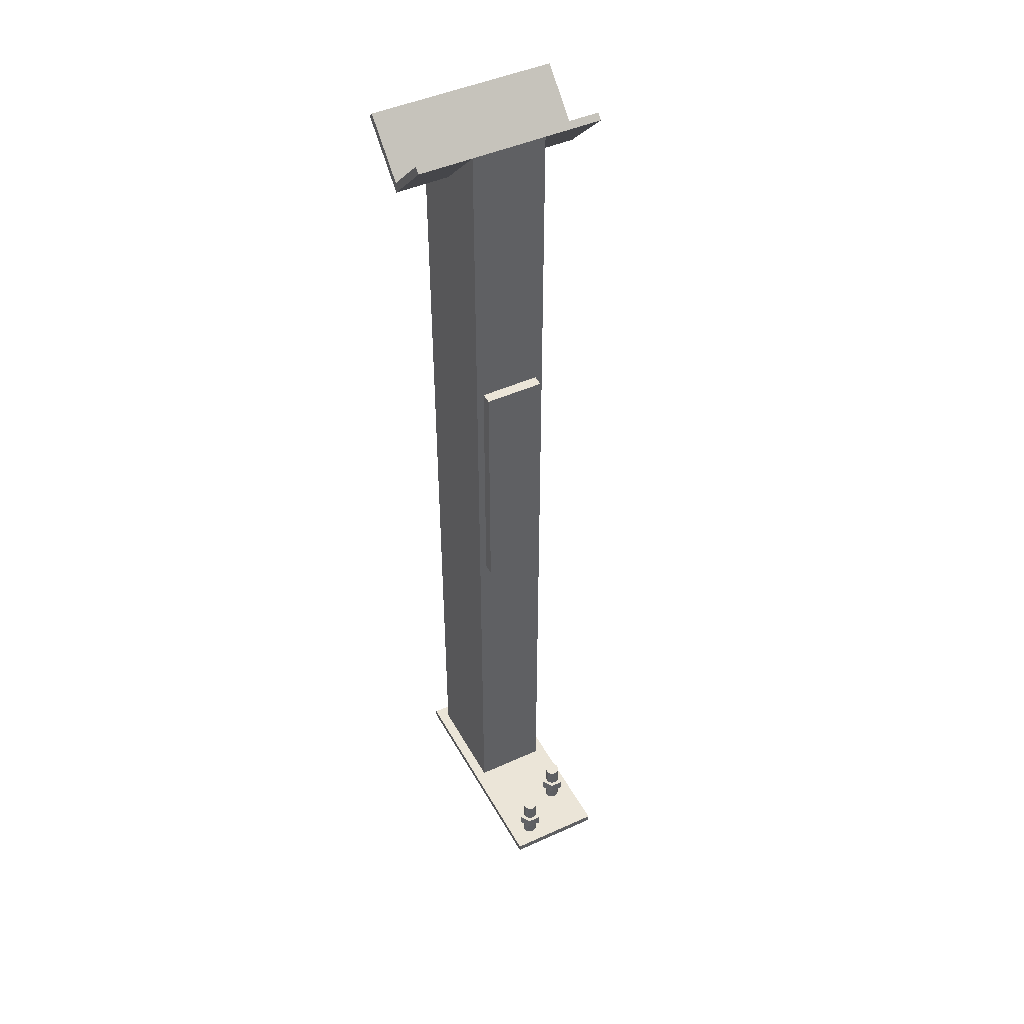
<metadata>
{"format":"obj","ext":"obj","renderer":"f3d","projection":"perspective","resolution":1024,"background":"white","views":[{"elev":45.8,"azim":-117.5,"up":"+Z"}]}
</metadata>
<code>
v 2876 -2.972e+04 5057
v 2891 -2.972e+04 5057
v 2906 -2.972e+04 5057
v 2906 -2.97e+04 5057
v 2891 -2.969e+04 5057
v 2876 -2.97e+04 5057
v 2891 -2.969e+04 5072
v 2906 -2.97e+04 5072
v 2906 -2.972e+04 5072
v 2891 -2.972e+04 5072
v 2876 -2.972e+04 5072
v 2876 -2.97e+04 5072
v 2876 -2.97e+04 5057
v 2876 -2.97e+04 5072
v 2876 -2.972e+04 5072
v 2876 -2.972e+04 5057
v 2876 -2.972e+04 5057
v 2876 -2.972e+04 5072
v 2891 -2.972e+04 5072
v 2891 -2.972e+04 5057
v 2891 -2.972e+04 5057
v 2891 -2.972e+04 5072
v 2906 -2.972e+04 5072
v 2906 -2.972e+04 5057
v 2906 -2.972e+04 5057
v 2906 -2.972e+04 5072
v 2906 -2.97e+04 5072
v 2906 -2.97e+04 5057
v 2906 -2.97e+04 5057
v 2906 -2.97e+04 5072
v 2891 -2.969e+04 5072
v 2891 -2.969e+04 5057
v 2891 -2.969e+04 5057
v 2891 -2.969e+04 5072
v 2876 -2.97e+04 5072
v 2876 -2.97e+04 5057
v 2891 -2.969e+04 5007
v 2876 -2.97e+04 5007
v 2876 -2.972e+04 5007
v 2891 -2.972e+04 5007
v 2906 -2.972e+04 5007
v 2906 -2.97e+04 5007
v 2886 -2.972e+04 5022
v 2891 -2.972e+04 5022
v 2876 -2.972e+04 5022
v 2886 -2.972e+04 5022
v 2876 -2.972e+04 5022
v 2884 -2.971e+04 5022
v 2883 -2.971e+04 5022
v 2884 -2.971e+04 5022
v 2876 -2.972e+04 5022
v 2882 -2.971e+04 5022
v 2883 -2.971e+04 5022
v 2876 -2.972e+04 5022
v 2881 -2.971e+04 5022
v 2882 -2.971e+04 5022
v 2876 -2.972e+04 5022
v 2876 -2.972e+04 5022
v 2876 -2.97e+04 5022
v 2881 -2.971e+04 5022
v 2891 -2.972e+04 5022
v 2886 -2.972e+04 5022
v 2889 -2.972e+04 5022
v 2891 -2.972e+04 5022
v 2891 -2.972e+04 5022
v 2889 -2.972e+04 5022
v 2891 -2.972e+04 5022
v 2891 -2.972e+04 5022
v 2894 -2.972e+04 5022
v 2894 -2.972e+04 5022
v 2896 -2.972e+04 5022
v 2891 -2.972e+04 5022
v 2891 -2.972e+04 5022
v 2896 -2.972e+04 5022
v 2906 -2.972e+04 5022
v 2898 -2.971e+04 5022
v 2906 -2.972e+04 5022
v 2896 -2.972e+04 5022
v 2898 -2.971e+04 5022
v 2900 -2.971e+04 5022
v 2906 -2.972e+04 5022
v 2901 -2.971e+04 5022
v 2906 -2.972e+04 5022
v 2900 -2.971e+04 5022
v 2906 -2.972e+04 5022
v 2901 -2.971e+04 5022
v 2901 -2.971e+04 5022
v 2901 -2.971e+04 5022
v 2906 -2.97e+04 5022
v 2906 -2.972e+04 5022
v 2901 -2.971e+04 5022
v 2901 -2.971e+04 5022
v 2906 -2.97e+04 5022
v 2900 -2.97e+04 5022
v 2906 -2.97e+04 5022
v 2901 -2.971e+04 5022
v 2900 -2.97e+04 5022
v 2898 -2.97e+04 5022
v 2906 -2.97e+04 5022
v 2896 -2.97e+04 5022
v 2906 -2.97e+04 5022
v 2898 -2.97e+04 5022
v 2906 -2.97e+04 5022
v 2896 -2.97e+04 5022
v 2891 -2.969e+04 5022
v 2891 -2.969e+04 5022
v 2886 -2.97e+04 5022
v 2876 -2.97e+04 5022
v 2889 -2.97e+04 5022
v 2886 -2.97e+04 5022
v 2891 -2.969e+04 5022
v 2891 -2.969e+04 5022
v 2891 -2.97e+04 5022
v 2889 -2.97e+04 5022
v 2894 -2.97e+04 5022
v 2891 -2.969e+04 5022
v 2896 -2.97e+04 5022
v 2891 -2.969e+04 5022
v 2894 -2.97e+04 5022
v 2891 -2.97e+04 5022
v 2882 -2.971e+04 5022
v 2881 -2.971e+04 5022
v 2876 -2.97e+04 5022
v 2883 -2.97e+04 5022
v 2882 -2.971e+04 5022
v 2876 -2.97e+04 5022
v 2884 -2.97e+04 5022
v 2883 -2.97e+04 5022
v 2876 -2.97e+04 5022
v 2876 -2.97e+04 5022
v 2886 -2.97e+04 5022
v 2884 -2.97e+04 5022
v 2898 -2.971e+04 5097
v 2896 -2.972e+04 5097
v 2894 -2.972e+04 5097
v 2891 -2.972e+04 5097
v 2889 -2.972e+04 5097
v 2886 -2.972e+04 5097
v 2884 -2.971e+04 5097
v 2883 -2.971e+04 5097
v 2882 -2.971e+04 5097
v 2881 -2.971e+04 5097
v 2882 -2.971e+04 5097
v 2883 -2.97e+04 5097
v 2884 -2.97e+04 5097
v 2886 -2.97e+04 5097
v 2889 -2.97e+04 5097
v 2891 -2.97e+04 5097
v 2894 -2.97e+04 5097
v 2896 -2.97e+04 5097
v 2898 -2.97e+04 5097
v 2900 -2.97e+04 5097
v 2901 -2.971e+04 5097
v 2901 -2.971e+04 5097
v 2901 -2.971e+04 5097
v 2900 -2.971e+04 5097
v 2889 -2.97e+04 5097
v 2889 -2.97e+04 5022
v 2891 -2.97e+04 5022
v 2891 -2.97e+04 5097
v 2886 -2.97e+04 5097
v 2886 -2.97e+04 5022
v 2889 -2.97e+04 5022
v 2889 -2.97e+04 5097
v 2883 -2.97e+04 5022
v 2884 -2.97e+04 5022
v 2884 -2.97e+04 5097
v 2883 -2.97e+04 5097
v 2886 -2.97e+04 5022
v 2886 -2.97e+04 5097
v 2884 -2.97e+04 5097
v 2884 -2.97e+04 5022
v 2882 -2.971e+04 5022
v 2883 -2.97e+04 5022
v 2883 -2.97e+04 5097
v 2882 -2.971e+04 5097
v 2881 -2.971e+04 5097
v 2881 -2.971e+04 5022
v 2882 -2.971e+04 5022
v 2882 -2.971e+04 5097
v 2882 -2.971e+04 5097
v 2882 -2.971e+04 5022
v 2881 -2.971e+04 5022
v 2881 -2.971e+04 5097
v 2883 -2.971e+04 5097
v 2883 -2.971e+04 5022
v 2882 -2.971e+04 5022
v 2882 -2.971e+04 5097
v 2886 -2.972e+04 5022
v 2884 -2.971e+04 5022
v 2884 -2.971e+04 5097
v 2886 -2.972e+04 5097
v 2883 -2.971e+04 5022
v 2883 -2.971e+04 5097
v 2884 -2.971e+04 5097
v 2884 -2.971e+04 5022
v 2889 -2.972e+04 5022
v 2886 -2.972e+04 5022
v 2886 -2.972e+04 5097
v 2889 -2.972e+04 5097
v 2891 -2.972e+04 5097
v 2891 -2.972e+04 5022
v 2889 -2.972e+04 5022
v 2889 -2.972e+04 5097
v 2894 -2.972e+04 5097
v 2894 -2.972e+04 5022
v 2891 -2.972e+04 5022
v 2891 -2.972e+04 5097
v 2896 -2.972e+04 5097
v 2896 -2.972e+04 5022
v 2894 -2.972e+04 5022
v 2894 -2.972e+04 5097
v 2900 -2.971e+04 5022
v 2898 -2.971e+04 5022
v 2898 -2.971e+04 5097
v 2900 -2.971e+04 5097
v 2896 -2.972e+04 5022
v 2896 -2.972e+04 5097
v 2898 -2.971e+04 5097
v 2898 -2.971e+04 5022
v 2901 -2.971e+04 5022
v 2900 -2.971e+04 5022
v 2900 -2.971e+04 5097
v 2901 -2.971e+04 5097
v 2901 -2.971e+04 5097
v 2901 -2.971e+04 5097
v 2901 -2.971e+04 5022
v 2901 -2.971e+04 5022
v 2901 -2.971e+04 5097
v 2901 -2.971e+04 5022
v 2901 -2.971e+04 5022
v 2901 -2.971e+04 5097
v 2900 -2.97e+04 5097
v 2900 -2.97e+04 5022
v 2901 -2.971e+04 5022
v 2901 -2.971e+04 5097
v 2896 -2.97e+04 5022
v 2898 -2.97e+04 5022
v 2898 -2.97e+04 5097
v 2896 -2.97e+04 5097
v 2900 -2.97e+04 5022
v 2900 -2.97e+04 5097
v 2898 -2.97e+04 5097
v 2898 -2.97e+04 5022
v 2894 -2.97e+04 5022
v 2896 -2.97e+04 5022
v 2896 -2.97e+04 5097
v 2894 -2.97e+04 5097
v 2894 -2.97e+04 5097
v 2891 -2.97e+04 5097
v 2891 -2.97e+04 5022
v 2894 -2.97e+04 5022
v 2876 -2.972e+04 5022
v 2876 -2.972e+04 5007
v 2876 -2.97e+04 5007
v 2876 -2.97e+04 5022
v 2891 -2.972e+04 5022
v 2891 -2.972e+04 5007
v 2876 -2.972e+04 5007
v 2876 -2.972e+04 5022
v 2906 -2.972e+04 5022
v 2906 -2.972e+04 5007
v 2891 -2.972e+04 5007
v 2891 -2.972e+04 5022
v 2906 -2.97e+04 5022
v 2906 -2.97e+04 5007
v 2906 -2.972e+04 5007
v 2906 -2.972e+04 5022
v 2891 -2.969e+04 5007
v 2906 -2.97e+04 5007
v 2906 -2.97e+04 5022
v 2891 -2.969e+04 5022
v 2876 -2.97e+04 5022
v 2876 -2.97e+04 5007
v 2891 -2.969e+04 5007
v 2891 -2.969e+04 5022
v 2831 -2.965e+04 5057
v 2846 -2.966e+04 5057
v 2861 -2.965e+04 5057
v 2861 -2.963e+04 5057
v 2846 -2.962e+04 5057
v 2831 -2.963e+04 5057
v 2846 -2.962e+04 5072
v 2861 -2.963e+04 5072
v 2861 -2.965e+04 5072
v 2846 -2.966e+04 5072
v 2831 -2.965e+04 5072
v 2831 -2.963e+04 5072
v 2831 -2.963e+04 5057
v 2831 -2.963e+04 5072
v 2831 -2.965e+04 5072
v 2831 -2.965e+04 5057
v 2831 -2.965e+04 5057
v 2831 -2.965e+04 5072
v 2846 -2.966e+04 5072
v 2846 -2.966e+04 5057
v 2846 -2.966e+04 5057
v 2846 -2.966e+04 5072
v 2861 -2.965e+04 5072
v 2861 -2.965e+04 5057
v 2861 -2.965e+04 5057
v 2861 -2.965e+04 5072
v 2861 -2.963e+04 5072
v 2861 -2.963e+04 5057
v 2861 -2.963e+04 5057
v 2861 -2.963e+04 5072
v 2846 -2.962e+04 5072
v 2846 -2.962e+04 5057
v 2846 -2.962e+04 5057
v 2846 -2.962e+04 5072
v 2831 -2.963e+04 5072
v 2831 -2.963e+04 5057
v 2846 -2.962e+04 5007
v 2831 -2.963e+04 5007
v 2831 -2.965e+04 5007
v 2846 -2.966e+04 5007
v 2861 -2.965e+04 5007
v 2861 -2.963e+04 5007
v 2841 -2.965e+04 5022
v 2846 -2.966e+04 5022
v 2831 -2.965e+04 5022
v 2841 -2.965e+04 5022
v 2831 -2.965e+04 5022
v 2839 -2.965e+04 5022
v 2837 -2.965e+04 5022
v 2839 -2.965e+04 5022
v 2831 -2.965e+04 5022
v 2836 -2.964e+04 5022
v 2837 -2.965e+04 5022
v 2831 -2.965e+04 5022
v 2836 -2.964e+04 5022
v 2836 -2.964e+04 5022
v 2831 -2.965e+04 5022
v 2831 -2.965e+04 5022
v 2831 -2.963e+04 5022
v 2836 -2.964e+04 5022
v 2846 -2.966e+04 5022
v 2841 -2.965e+04 5022
v 2844 -2.965e+04 5022
v 2846 -2.965e+04 5022
v 2846 -2.966e+04 5022
v 2844 -2.965e+04 5022
v 2846 -2.966e+04 5022
v 2846 -2.965e+04 5022
v 2849 -2.965e+04 5022
v 2849 -2.965e+04 5022
v 2851 -2.965e+04 5022
v 2846 -2.966e+04 5022
v 2846 -2.966e+04 5022
v 2851 -2.965e+04 5022
v 2861 -2.965e+04 5022
v 2853 -2.965e+04 5022
v 2861 -2.965e+04 5022
v 2851 -2.965e+04 5022
v 2853 -2.965e+04 5022
v 2855 -2.965e+04 5022
v 2861 -2.965e+04 5022
v 2856 -2.964e+04 5022
v 2861 -2.965e+04 5022
v 2855 -2.965e+04 5022
v 2861 -2.965e+04 5022
v 2856 -2.964e+04 5022
v 2856 -2.964e+04 5022
v 2856 -2.964e+04 5022
v 2861 -2.963e+04 5022
v 2861 -2.965e+04 5022
v 2856 -2.964e+04 5022
v 2856 -2.964e+04 5022
v 2861 -2.963e+04 5022
v 2855 -2.964e+04 5022
v 2861 -2.963e+04 5022
v 2856 -2.964e+04 5022
v 2855 -2.964e+04 5022
v 2853 -2.963e+04 5022
v 2861 -2.963e+04 5022
v 2851 -2.963e+04 5022
v 2861 -2.963e+04 5022
v 2853 -2.963e+04 5022
v 2861 -2.963e+04 5022
v 2851 -2.963e+04 5022
v 2846 -2.962e+04 5022
v 2846 -2.962e+04 5022
v 2841 -2.963e+04 5022
v 2831 -2.963e+04 5022
v 2844 -2.963e+04 5022
v 2841 -2.963e+04 5022
v 2846 -2.962e+04 5022
v 2846 -2.962e+04 5022
v 2846 -2.963e+04 5022
v 2844 -2.963e+04 5022
v 2849 -2.963e+04 5022
v 2846 -2.962e+04 5022
v 2851 -2.963e+04 5022
v 2846 -2.962e+04 5022
v 2849 -2.963e+04 5022
v 2846 -2.963e+04 5022
v 2836 -2.964e+04 5022
v 2836 -2.964e+04 5022
v 2831 -2.963e+04 5022
v 2837 -2.964e+04 5022
v 2836 -2.964e+04 5022
v 2831 -2.963e+04 5022
v 2839 -2.963e+04 5022
v 2837 -2.964e+04 5022
v 2831 -2.963e+04 5022
v 2831 -2.963e+04 5022
v 2841 -2.963e+04 5022
v 2839 -2.963e+04 5022
v 2853 -2.965e+04 5097
v 2851 -2.965e+04 5097
v 2849 -2.965e+04 5097
v 2846 -2.965e+04 5097
v 2844 -2.965e+04 5097
v 2841 -2.965e+04 5097
v 2839 -2.965e+04 5097
v 2837 -2.965e+04 5097
v 2836 -2.964e+04 5097
v 2836 -2.964e+04 5097
v 2836 -2.964e+04 5097
v 2837 -2.964e+04 5097
v 2839 -2.963e+04 5097
v 2841 -2.963e+04 5097
v 2844 -2.963e+04 5097
v 2846 -2.963e+04 5097
v 2849 -2.963e+04 5097
v 2851 -2.963e+04 5097
v 2853 -2.963e+04 5097
v 2855 -2.964e+04 5097
v 2856 -2.964e+04 5097
v 2856 -2.964e+04 5097
v 2856 -2.964e+04 5097
v 2855 -2.965e+04 5097
v 2844 -2.963e+04 5097
v 2844 -2.963e+04 5022
v 2846 -2.963e+04 5022
v 2846 -2.963e+04 5097
v 2841 -2.963e+04 5097
v 2841 -2.963e+04 5022
v 2844 -2.963e+04 5022
v 2844 -2.963e+04 5097
v 2837 -2.964e+04 5022
v 2839 -2.963e+04 5022
v 2839 -2.963e+04 5097
v 2837 -2.964e+04 5097
v 2841 -2.963e+04 5022
v 2841 -2.963e+04 5097
v 2839 -2.963e+04 5097
v 2839 -2.963e+04 5022
v 2836 -2.964e+04 5022
v 2837 -2.964e+04 5022
v 2837 -2.964e+04 5097
v 2836 -2.964e+04 5097
v 2836 -2.964e+04 5097
v 2836 -2.964e+04 5022
v 2836 -2.964e+04 5022
v 2836 -2.964e+04 5097
v 2836 -2.964e+04 5097
v 2836 -2.964e+04 5022
v 2836 -2.964e+04 5022
v 2836 -2.964e+04 5097
v 2837 -2.965e+04 5097
v 2837 -2.965e+04 5022
v 2836 -2.964e+04 5022
v 2836 -2.964e+04 5097
v 2841 -2.965e+04 5022
v 2839 -2.965e+04 5022
v 2839 -2.965e+04 5097
v 2841 -2.965e+04 5097
v 2837 -2.965e+04 5022
v 2837 -2.965e+04 5097
v 2839 -2.965e+04 5097
v 2839 -2.965e+04 5022
v 2844 -2.965e+04 5022
v 2841 -2.965e+04 5022
v 2841 -2.965e+04 5097
v 2844 -2.965e+04 5097
v 2846 -2.965e+04 5097
v 2846 -2.965e+04 5022
v 2844 -2.965e+04 5022
v 2844 -2.965e+04 5097
v 2849 -2.965e+04 5097
v 2849 -2.965e+04 5022
v 2846 -2.965e+04 5022
v 2846 -2.965e+04 5097
v 2851 -2.965e+04 5097
v 2851 -2.965e+04 5022
v 2849 -2.965e+04 5022
v 2849 -2.965e+04 5097
v 2855 -2.965e+04 5022
v 2853 -2.965e+04 5022
v 2853 -2.965e+04 5097
v 2855 -2.965e+04 5097
v 2851 -2.965e+04 5022
v 2851 -2.965e+04 5097
v 2853 -2.965e+04 5097
v 2853 -2.965e+04 5022
v 2856 -2.964e+04 5022
v 2855 -2.965e+04 5022
v 2855 -2.965e+04 5097
v 2856 -2.964e+04 5097
v 2856 -2.964e+04 5097
v 2856 -2.964e+04 5097
v 2856 -2.964e+04 5022
v 2856 -2.964e+04 5022
v 2856 -2.964e+04 5097
v 2856 -2.964e+04 5022
v 2856 -2.964e+04 5022
v 2856 -2.964e+04 5097
v 2855 -2.964e+04 5097
v 2855 -2.964e+04 5022
v 2856 -2.964e+04 5022
v 2856 -2.964e+04 5097
v 2851 -2.963e+04 5022
v 2853 -2.963e+04 5022
v 2853 -2.963e+04 5097
v 2851 -2.963e+04 5097
v 2855 -2.964e+04 5022
v 2855 -2.964e+04 5097
v 2853 -2.963e+04 5097
v 2853 -2.963e+04 5022
v 2849 -2.963e+04 5022
v 2851 -2.963e+04 5022
v 2851 -2.963e+04 5097
v 2849 -2.963e+04 5097
v 2849 -2.963e+04 5097
v 2846 -2.963e+04 5097
v 2846 -2.963e+04 5022
v 2849 -2.963e+04 5022
v 2831 -2.965e+04 5022
v 2831 -2.965e+04 5007
v 2831 -2.963e+04 5007
v 2831 -2.963e+04 5022
v 2846 -2.966e+04 5022
v 2846 -2.966e+04 5007
v 2831 -2.965e+04 5007
v 2831 -2.965e+04 5022
v 2861 -2.965e+04 5022
v 2861 -2.965e+04 5007
v 2846 -2.966e+04 5007
v 2846 -2.966e+04 5022
v 2861 -2.963e+04 5022
v 2861 -2.963e+04 5007
v 2861 -2.965e+04 5007
v 2861 -2.965e+04 5022
v 2846 -2.962e+04 5007
v 2861 -2.963e+04 5007
v 2861 -2.963e+04 5022
v 2846 -2.962e+04 5022
v 2831 -2.963e+04 5022
v 2831 -2.963e+04 5007
v 2846 -2.962e+04 5007
v 2846 -2.962e+04 5022
v 2979 -2.971e+04 5898
v 2979 -2.971e+04 5553
v 2964 -2.971e+04 5553
v 2964 -2.971e+04 5898
v 2964 -2.963e+04 5553
v 2979 -2.963e+04 5553
v 2979 -2.963e+04 5898
v 2964 -2.963e+04 5898
v 2964 -2.963e+04 5553
v 2964 -2.963e+04 5898
v 2964 -2.971e+04 5898
v 2964 -2.971e+04 5553
v 2979 -2.963e+04 5553
v 2964 -2.963e+04 5553
v 2964 -2.971e+04 5553
v 2979 -2.971e+04 5553
v 2979 -2.963e+04 5898
v 2979 -2.963e+04 5553
v 2979 -2.971e+04 5553
v 2979 -2.971e+04 5898
v 2964 -2.963e+04 5898
v 2979 -2.963e+04 5898
v 2979 -2.971e+04 5898
v 2964 -2.971e+04 5898
v 3136 -2.974e+04 5022
v 3136 -2.961e+04 5022
v 2819 -2.961e+04 5022
v 2819 -2.974e+04 5022
v 2819 -2.961e+04 5032
v 3136 -2.961e+04 5032
v 3136 -2.974e+04 5032
v 2819 -2.974e+04 5032
v 2819 -2.961e+04 5032
v 2819 -2.974e+04 5032
v 2819 -2.974e+04 5022
v 2819 -2.961e+04 5022
v 3136 -2.961e+04 5032
v 2819 -2.961e+04 5032
v 2819 -2.961e+04 5022
v 3136 -2.961e+04 5022
v 3136 -2.974e+04 5032
v 3136 -2.961e+04 5032
v 3136 -2.961e+04 5022
v 3136 -2.974e+04 5022
v 2819 -2.974e+04 5032
v 3136 -2.974e+04 5032
v 3136 -2.974e+04 5022
v 2819 -2.974e+04 5022
v 2979 -2.972e+04 6285
v 3049 -2.972e+04 6215
v 3119 -2.972e+04 6284
v 3119 -2.972e+04 5032
v 2979 -2.972e+04 5032
v 3119 -2.962e+04 5032
v 3119 -2.962e+04 6284
v 3049 -2.962e+04 6215
v 2979 -2.962e+04 6285
v 2979 -2.962e+04 5032
v 3119 -2.962e+04 5032
v 2979 -2.962e+04 5032
v 2979 -2.972e+04 5032
v 3119 -2.972e+04 5032
v 3119 -2.962e+04 6284
v 3119 -2.962e+04 5032
v 3119 -2.972e+04 5032
v 3119 -2.972e+04 6284
v 3049 -2.962e+04 6215
v 3119 -2.962e+04 6284
v 3119 -2.972e+04 6284
v 3049 -2.972e+04 6215
v 2979 -2.962e+04 6285
v 3049 -2.962e+04 6215
v 3049 -2.972e+04 6215
v 2979 -2.972e+04 6285
v 2979 -2.962e+04 5032
v 2979 -2.962e+04 6285
v 2979 -2.972e+04 6285
v 2979 -2.972e+04 5032
v 3113 -2.98e+04 6292
v 3120 -2.98e+04 6285
v 3049 -2.98e+04 6215
v 2979 -2.98e+04 6285
v 2986 -2.98e+04 6292
v 3049 -2.98e+04 6229
v 2986 -2.955e+04 6292
v 2979 -2.955e+04 6285
v 3049 -2.955e+04 6215
v 3120 -2.955e+04 6285
v 3113 -2.955e+04 6292
v 3049 -2.955e+04 6229
v 2986 -2.955e+04 6292
v 3049 -2.955e+04 6229
v 3049 -2.98e+04 6229
v 2986 -2.98e+04 6292
v 2979 -2.955e+04 6285
v 2986 -2.955e+04 6292
v 2986 -2.98e+04 6292
v 2979 -2.98e+04 6285
v 3049 -2.955e+04 6215
v 2979 -2.955e+04 6285
v 2979 -2.98e+04 6285
v 3049 -2.98e+04 6215
v 3120 -2.955e+04 6285
v 3049 -2.955e+04 6215
v 3049 -2.98e+04 6215
v 3120 -2.98e+04 6285
v 3113 -2.955e+04 6292
v 3120 -2.955e+04 6285
v 3120 -2.98e+04 6285
v 3113 -2.98e+04 6292
v 3049 -2.955e+04 6229
v 3113 -2.955e+04 6292
v 3113 -2.98e+04 6292
v 3049 -2.98e+04 6229
f 665 663 666
f 665 664 663
f 661 659 662
f 661 660 659
f 657 655 658
f 657 656 655
f 653 651 654
f 653 652 651
f 649 647 650
f 649 648 647
f 645 643 646
f 645 644 643
f 640 642 641
f 637 642 638
f 640 639 642
f 642 639 638
f 634 636 635
f 631 636 632
f 634 633 636
f 636 633 632
f 629 627 630
f 629 628 627
f 625 623 626
f 625 624 623
f 621 619 622
f 621 620 619
f 617 615 618
f 617 616 615
f 613 611 614
f 613 612 611
f 607 606 608
f 608 606 609
f 606 610 609
f 601 605 602
f 602 605 603
f 605 604 603
f 599 597 600
f 599 598 597
f 595 593 596
f 595 594 593
f 591 589 592
f 591 590 589
f 587 585 588
f 587 586 585
f 583 581 584
f 583 582 581
f 579 577 580
f 579 578 577
f 575 573 576
f 575 574 573
f 571 569 572
f 571 570 569
f 567 565 568
f 567 566 565
f 563 561 564
f 563 562 561
f 559 557 560
f 559 558 557
f 555 553 556
f 555 554 553
f 551 549 552
f 551 550 549
f 547 545 548
f 547 546 545
f 543 541 544
f 543 542 541
f 539 537 540
f 539 538 537
f 535 533 536
f 535 534 533
f 531 529 532
f 531 530 529
f 527 525 528
f 527 526 525
f 523 521 524
f 523 522 521
f 519 517 520
f 519 518 517
f 515 513 516
f 515 514 513
f 511 509 512
f 511 510 509
f 507 505 508
f 507 506 505
f 503 501 504
f 503 502 501
f 499 497 500
f 499 498 497
f 495 493 496
f 495 494 493
f 491 489 492
f 491 490 489
f 487 485 488
f 487 486 485
f 483 481 484
f 483 482 481
f 479 477 480
f 479 478 477
f 475 473 476
f 475 474 473
f 471 469 472
f 471 470 469
f 467 465 468
f 467 466 465
f 463 461 464
f 463 462 461
f 459 457 460
f 459 458 457
f 455 453 456
f 455 454 453
f 451 449 452
f 451 450 449
f 447 445 448
f 447 446 445
f 443 441 444
f 443 442 441
f 439 437 440
f 439 438 437
f 435 433 436
f 435 434 433
f 429 431 430
f 429 428 431
f 428 432 431
f 428 427 432
f 427 409 432
f 427 426 409
f 426 410 409
f 426 425 410
f 425 411 410
f 425 424 411
f 424 412 411
f 424 423 412
f 423 413 412
f 423 422 413
f 422 414 413
f 422 421 414
f 421 415 414
f 421 420 415
f 420 416 415
f 420 419 416
f 419 417 416
f 419 418 417
f 408 407 406
f 405 404 403
f 402 401 400
f 399 398 397
f 396 395 394
f 393 392 391
f 390 389 388
f 387 386 385
f 384 383 382
f 381 380 379
f 378 377 376
f 375 374 373
f 372 371 370
f 369 368 367
f 366 365 364
f 363 362 361
f 360 359 358
f 357 356 355
f 354 353 352
f 351 350 349
f 348 347 346
f 345 344 343
f 342 341 340
f 339 338 337
f 336 335 334
f 333 332 331
f 330 329 328
f 327 326 325
f 324 323 322
f 321 320 319
f 317 316 318
f 316 313 318
f 316 315 313
f 315 314 313
f 311 309 312
f 311 310 309
f 307 305 308
f 307 306 305
f 303 301 304
f 303 302 301
f 299 297 300
f 299 298 297
f 295 293 296
f 295 294 293
f 291 289 292
f 291 290 289
f 284 283 285
f 283 286 285
f 283 288 286
f 288 287 286
f 279 278 280
f 278 281 280
f 278 277 281
f 277 282 281
f 275 273 276
f 275 274 273
f 271 269 272
f 271 270 269
f 267 265 268
f 267 266 265
f 263 261 264
f 263 262 261
f 259 257 260
f 259 258 257
f 255 253 256
f 255 254 253
f 251 249 252
f 251 250 249
f 247 245 248
f 247 246 245
f 243 241 244
f 243 242 241
f 239 237 240
f 239 238 237
f 235 233 236
f 235 234 233
f 231 229 232
f 231 230 229
f 227 225 228
f 227 226 225
f 223 221 224
f 223 222 221
f 219 217 220
f 219 218 217
f 215 213 216
f 215 214 213
f 211 209 212
f 211 210 209
f 207 205 208
f 207 206 205
f 203 201 204
f 203 202 201
f 199 197 200
f 199 198 197
f 195 193 196
f 195 194 193
f 191 189 192
f 191 190 189
f 187 185 188
f 187 186 185
f 183 181 184
f 183 182 181
f 179 177 180
f 179 178 177
f 175 173 176
f 175 174 173
f 171 169 172
f 171 170 169
f 167 165 168
f 167 166 165
f 163 161 164
f 163 162 161
f 159 157 160
f 159 158 157
f 153 155 154
f 153 152 155
f 152 156 155
f 152 151 156
f 151 133 156
f 151 150 133
f 150 134 133
f 150 149 134
f 149 135 134
f 149 148 135
f 148 136 135
f 148 147 136
f 147 137 136
f 147 146 137
f 146 138 137
f 146 145 138
f 145 139 138
f 145 144 139
f 144 140 139
f 144 143 140
f 143 141 140
f 143 142 141
f 132 131 130
f 129 128 127
f 126 125 124
f 123 122 121
f 120 119 118
f 117 116 115
f 114 113 112
f 111 110 109
f 108 107 106
f 105 104 103
f 102 101 100
f 99 98 97
f 96 95 94
f 93 92 91
f 90 89 88
f 87 86 85
f 84 83 82
f 81 80 79
f 78 77 76
f 75 74 73
f 72 71 70
f 69 68 67
f 66 65 64
f 63 62 61
f 60 59 58
f 57 56 55
f 54 53 52
f 51 50 49
f 48 47 46
f 45 44 43
f 41 40 42
f 40 37 42
f 40 39 37
f 39 38 37
f 35 33 36
f 35 34 33
f 31 29 32
f 31 30 29
f 27 25 28
f 27 26 25
f 23 21 24
f 23 22 21
f 19 17 20
f 19 18 17
f 15 13 16
f 15 14 13
f 8 7 9
f 7 10 9
f 7 12 10
f 12 11 10
f 3 2 4
f 2 5 4
f 2 1 5
f 1 6 5

</code>
